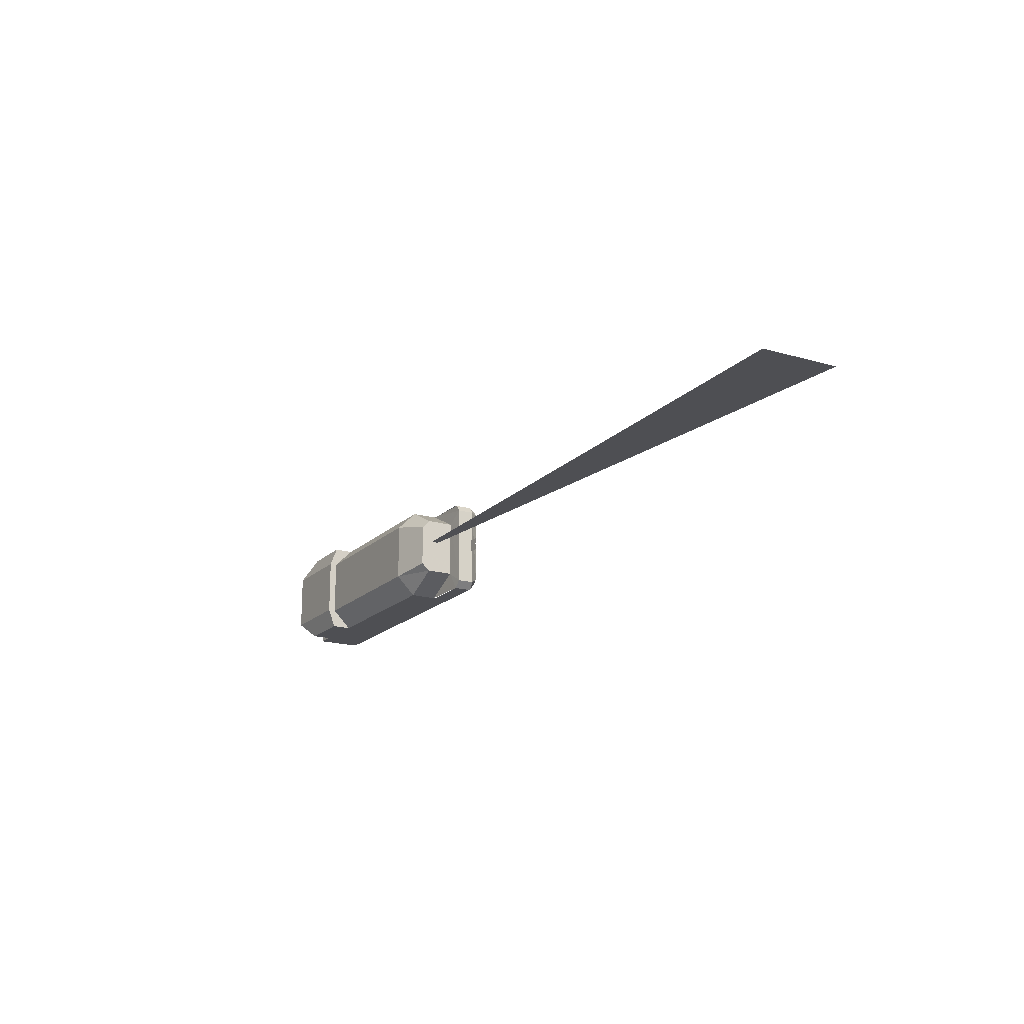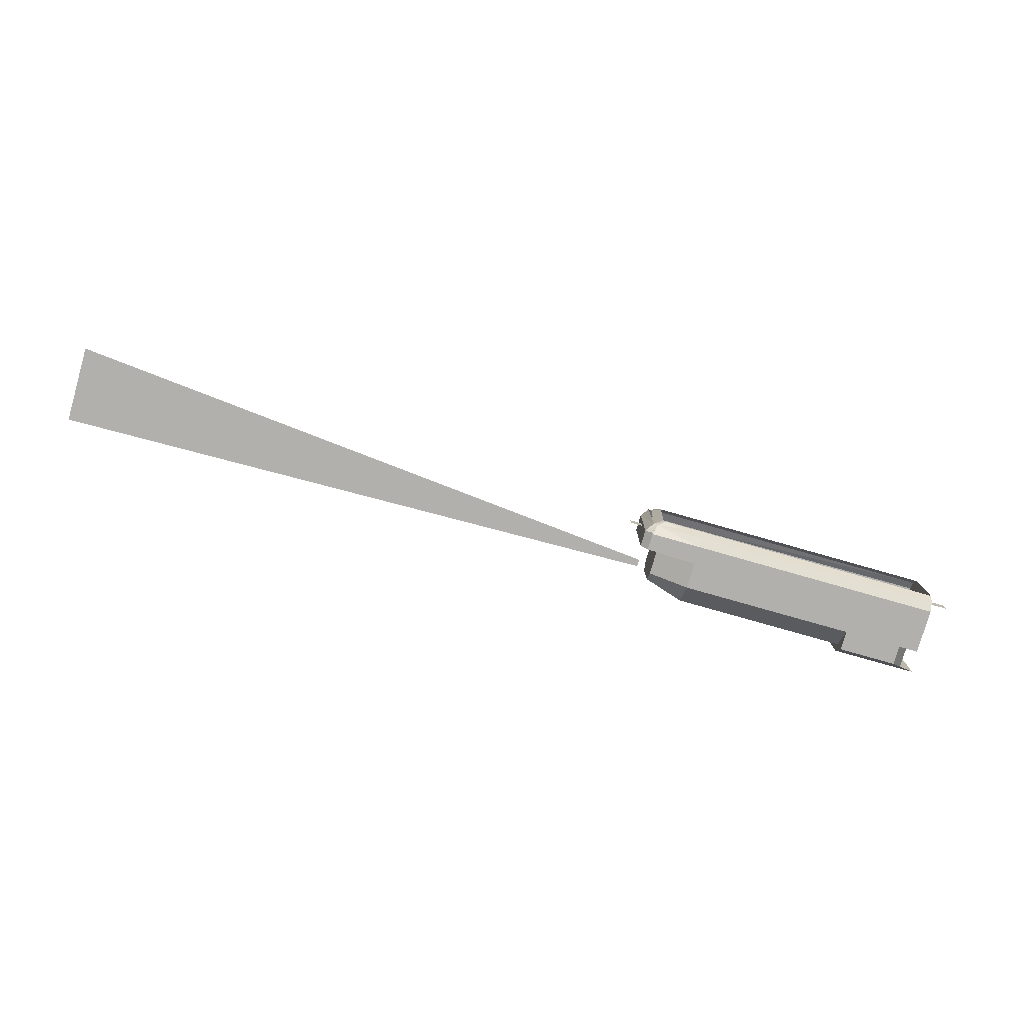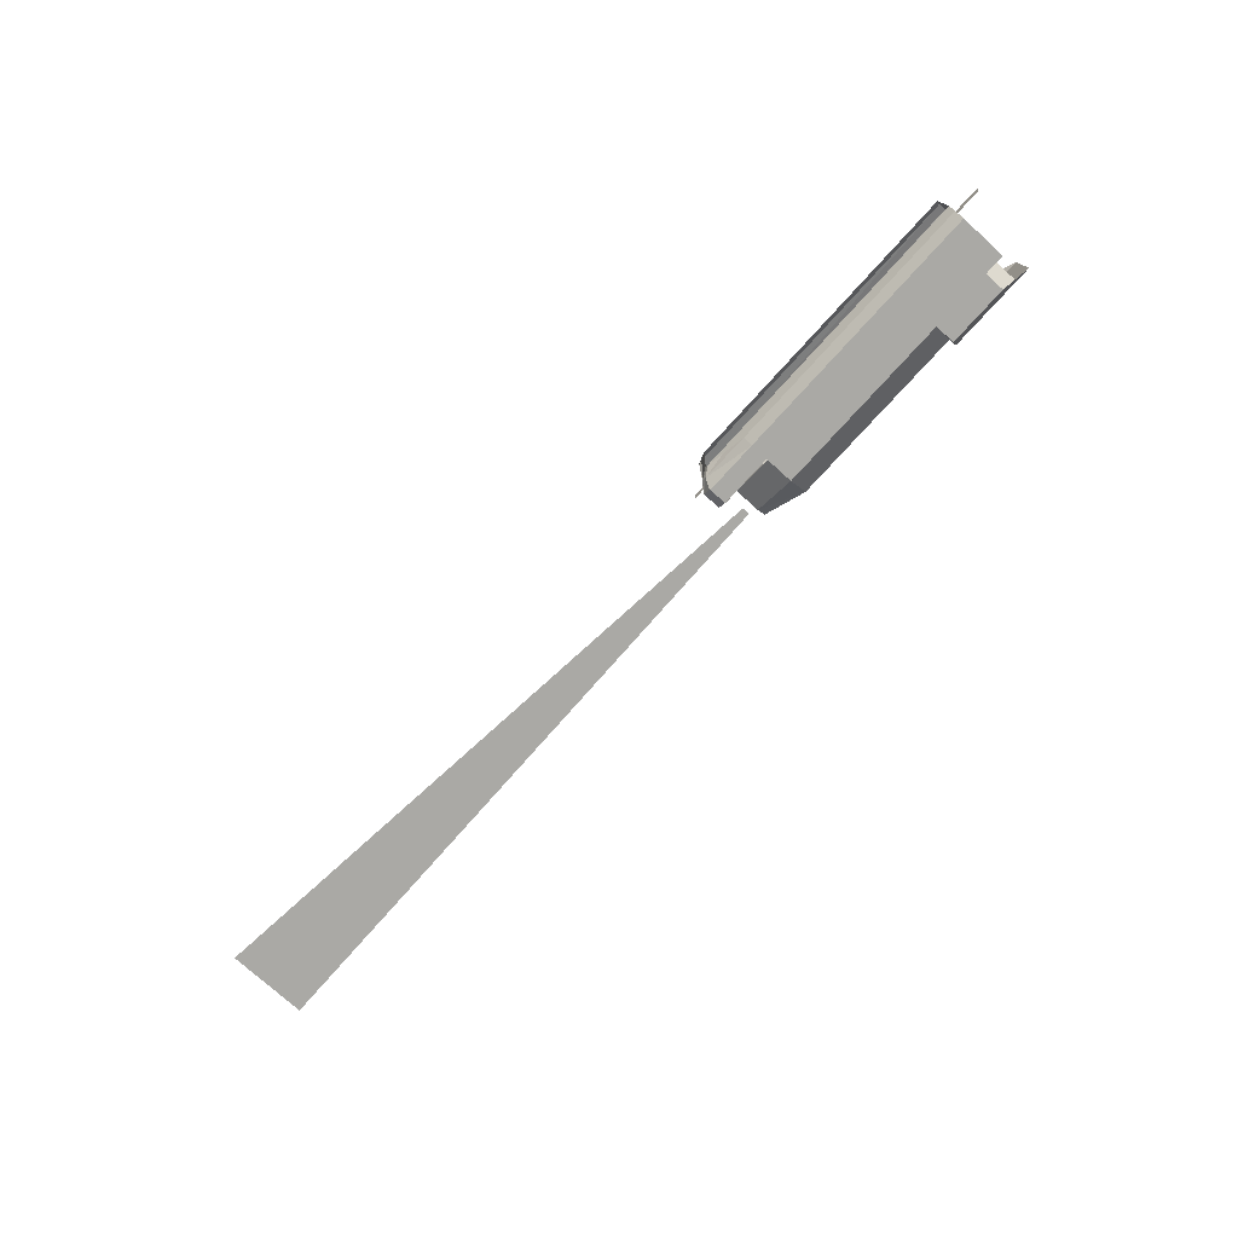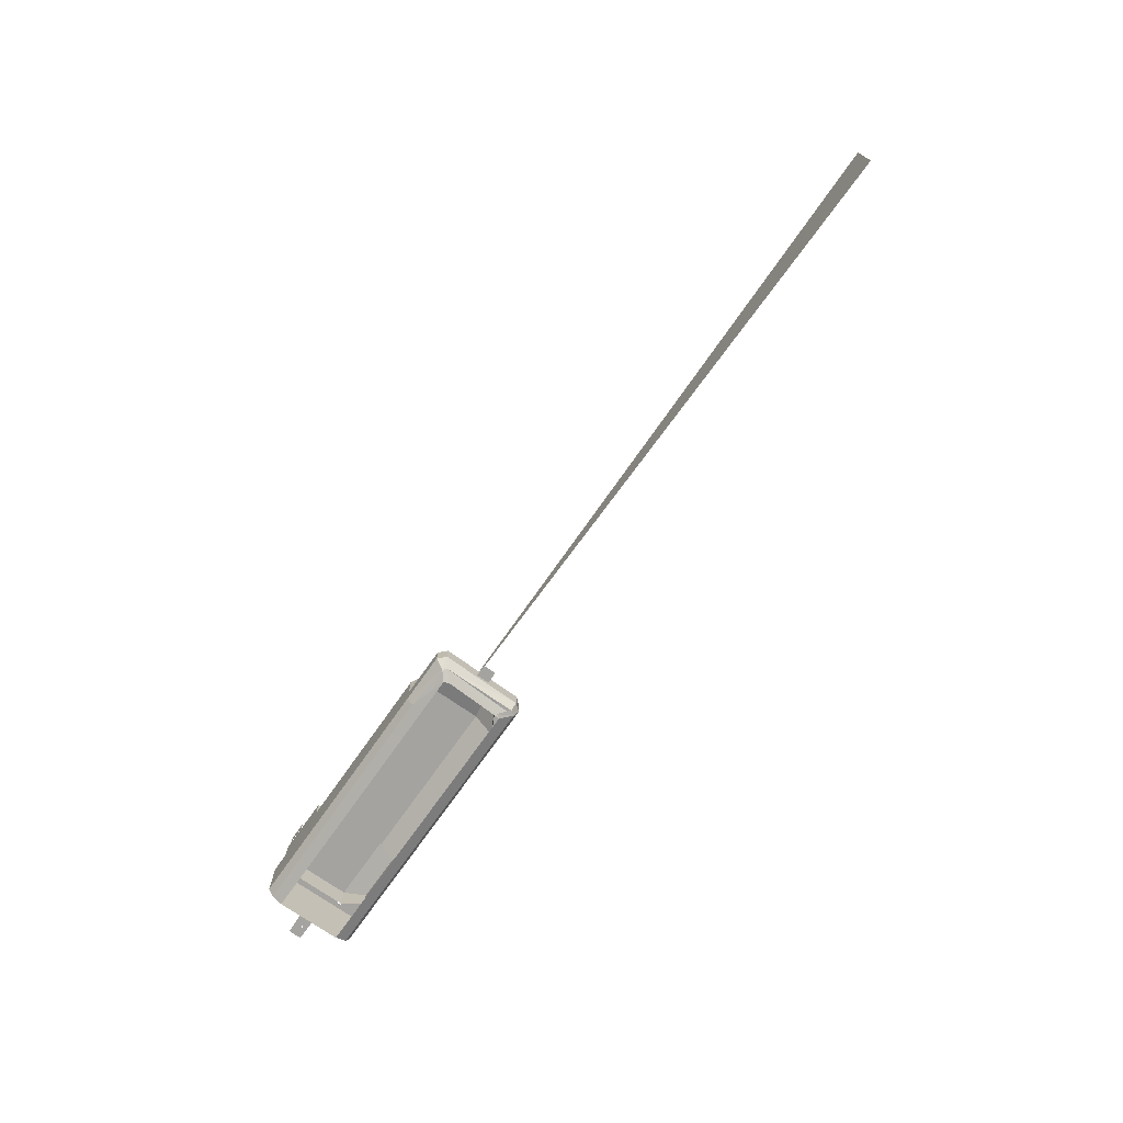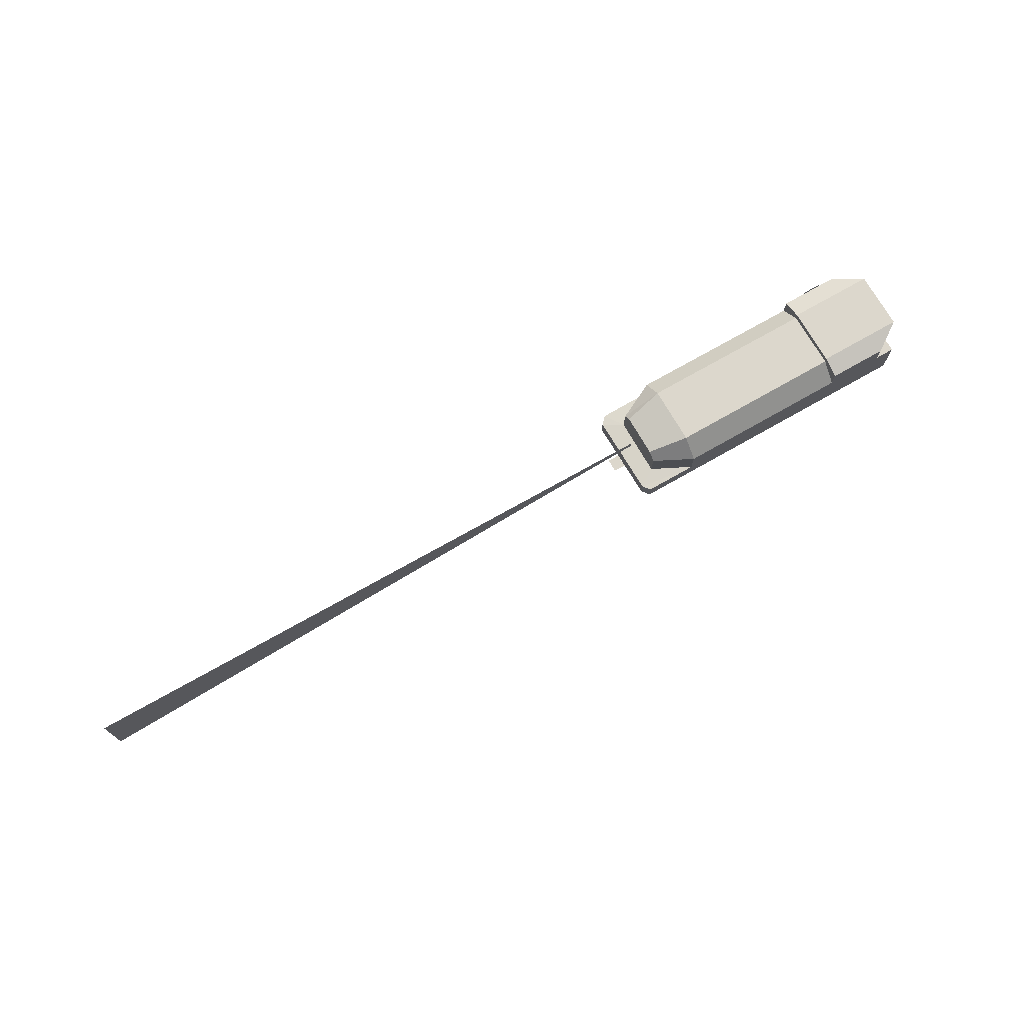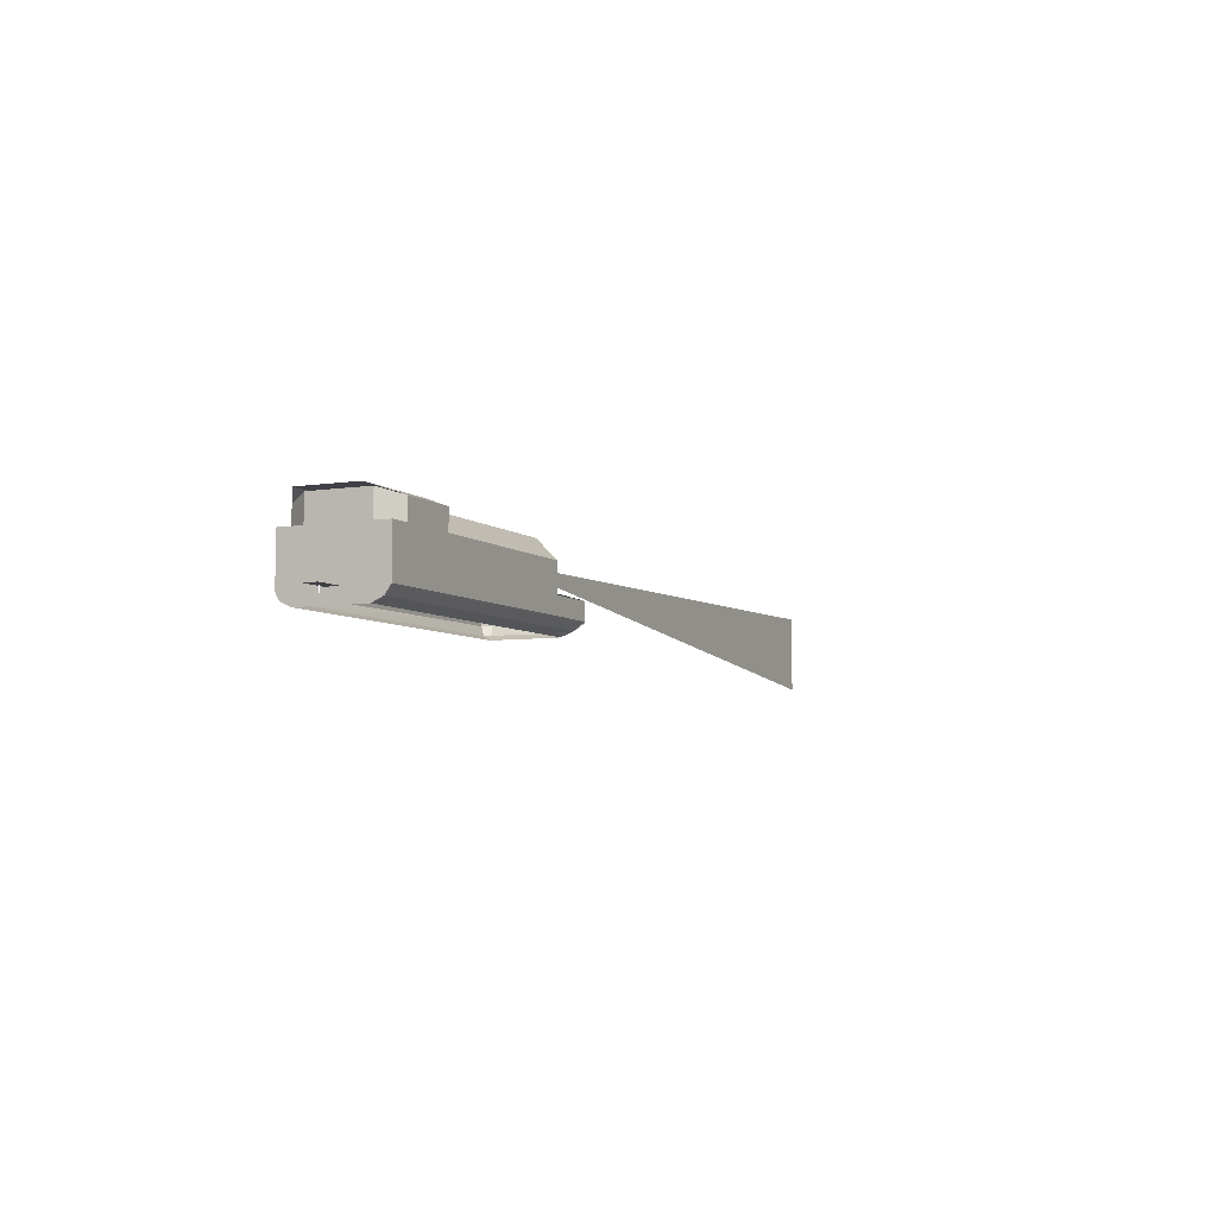
<metadata>
{"format":"obj","ext":"obj","renderer":"f3d","projection":"perspective","resolution":1024,"background":"white","views":[{"elev":-18.1,"azim":60.2,"up":"+Y"},{"elev":-78.6,"azim":164.1,"up":"+Y"},{"elev":-75.4,"azim":-132.2,"up":"+Y"},{"elev":-72.8,"azim":54.9,"up":"+Z"},{"elev":72.9,"azim":150.2,"up":"+Z"},{"elev":-6.0,"azim":-64.5,"up":"+Z"}]}
</metadata>
<code>
v -1.76 0.64 0.08
v -1.44 0.64 0.08
v 1.12 0.64 0.08
v 1.44 0.64 0.08
v 1.44 -0.64 0.08
v 1.12 -0.64 0.08
v -1.44 -0.64 0.08
v -1.76 -0.64 0.08
v -2.4 0.54 0.08
v -2.4 0.72 0.16
v 1.76 0.72 0.16
v 1.76 0.54 0.08
v -2.4 0.78 0.28
v 1.76 0.78 0.3
v -2.4 0.78 0.34
v 1.76 0.78 0.34
v -2.4 0.78 0.38
v 1.76 0.78 0.38
v -1.12 0.64 0.08
v -1.12 -0.64 0.08
v -2.4 0.78 1.04
v 1.76 0.78 1.04
v 1.76 0.46 1.36
v -1.12 0.46 1.36
v -1.12 0.78 1.04
v -1.12 0.46 1.48
v -1.12 0.78 1.36
v 2.4 0.46 1.04
v 2.4 0.32 1.18
v 1.76 -0.82 0.38
v 1.76 -0.82 0.34
v 1.76 -0.82 0.3
v -2.4 -0.72 0.16
v 1.76 -0.72 0.16
v 2.4 -0.54 0.08
v -2.4 -0.54 0.08
v -2.4 -0.82 0.3
v -2.4 -0.82 0.34
v -2.4 -0.82 0.38
v 1.76 0.78 0.6
v 2.6 0.78 0.6
v 2.6 0.78 0.38
v 2.6 0.78 0.34
v 2.6 0.78 0.3
v 2.54 0.72 0.16
v 2.4 0.54 0.08
v 2.6 -0.82 0.38
v 2.6 -0.82 0.34
v 2.6 -0.82 0.3
v 2.54 -0.66 0.16
v 1.76 -0.54 0.08
v 2.6 -0.82 0.58
v 1.76 -0.82 0.58
v 2.72 -0.7 0.58
v 2.72 -0.7 0.38
v 2.72 -0.7 0.34
v 2.72 -0.7 0.3
v 2.6 -0.82 0.28
v 2.6 -0.6 0.16
v 2.44 -0.46 0.08
v 2.44 0.46 0.08
v 2.6 0.64 0.16
v 2.7 0.66 0.3
v 2.7 0.66 0.34
v 2.7 0.66 0.38
v 2.7 0.66 0.58
v 2.6 0.78 0.58
v 2.4 0.46 0.6
v -2.4 -0.82 1.04
v 1.76 -0.82 1.04
v -1.12 -0.82 1.04
v -1.12 -0.5 1.36
v 1.76 -0.5 1.36
v 2.4 -0.5 1.04
v 2.4 -0.38 1.18
v 1.76 -0.82 0.6
v 2.4 -0.5 0.6
v 2.58 -0.02 1.02
v 2.48 -0.02 1.02
v -1.12 -0.5 1.48
v -1.12 -0.82 1.36
v -2.08 -0.82 1.36
v -2.54 -0.5 1.48
v -2.54 0.46 1.48
v -2.08 0.78 1.36
v -2.08 0.78 1.04
v -2.08 -0.82 1.04
v -2.3 -0.5 1.04
v -2.3 -0.5 1.46
v -2.3 0.46 1.46
v -2.3 0.46 1.04
v -2.4 0.46 1.04
v -2.4 -0.5 1.04
v -2.32 0.46 1.04
v -2.4 -0.34 0.48
v -2.4 -0.34 0.16
v -2.4 0.3 0.16
v -2.4 0.3 0.48
v -2.4 -0.14 0.3
v -2.4 0.1 0.3
v -2.86 0.1 0.3
v -2.86 -0.12 0.3
v -2.64 0 0.2
v -2.64 0 0.3
v 2.72 -0.12 0.34
v 2.72 0.1 0.34
v 2.92 0.1 0.34
v 2.92 -0.12 0.34
v 2.94 -0.02 0.34
v 2.94 -0.02 0.38
v -1.86 -0.86 1.28
v -1.54 -0.86 1.28
v -1.54 -0.86 1.12
v -1.86 -0.86 1.12
v -1.54 0.78 1.12
v -1.54 0.78 1.26
v -1.86 0.78 1.26
v -1.86 0.78 1.1
v 2.58 0 0.96
v 2.58 0 1.08
v 12.8 0 1.28
v 12.8 0 0
l 103 104
l 109 110
f 119 120 121
f 121 122 119
f 9 10 11
f 11 12 9
f 10 13 14
f 14 11 10
f 13 15 16
f 16 14 13
f 15 17 18
f 18 16 15
f 17 21 22
f 22 18 17
f 22 23 24
f 24 25 22
f 25 24 26
f 26 27 25
f 22 28 29
f 29 23 22
f 33 34 35
f 35 36 33
f 37 32 34
f 34 33 37
f 37 38 31
f 31 32 37
f 38 39 30
f 30 31 38
f 40 41 42
f 42 18 40
f 18 16 43
f 43 42 18
f 16 43 44
f 44 14 16
f 44 45 11
f 11 14 44
f 45 11 12
f 12 46 45
f 30 47 48
f 48 31 30
f 32 49 48
f 48 31 32
f 32 49 50
f 50 34 32
f 50 34 51
f 51 35 50
f 30 47 52
f 52 53 30
f 47 52 54
f 54 55 47
f 47 55 56
f 56 48 47
f 56 57 58
f 58 48 56
f 57 58 50
f 50 59 57
f 59 50 35
f 35 60 59
f 45 46 61
f 61 62 45
f 62 45 44
f 44 63 62
f 44 63 64
f 64 43 44
f 43 42 65
f 65 64 43
f 42 65 66
f 66 67 42
f 66 65 55
f 55 54 66
f 55 56 64
f 64 65 55
f 56 57 63
f 63 64 56
f 63 57 59
f 59 62 63
f 59 60 46
f 46 45 59
f 22 40 68
f 68 28 22
f 40 68 66
f 66 67 40
f 39 69 70
f 70 30 39
f 70 71 72
f 72 73 70
f 73 70 74
f 74 75 73
f 70 76 77
f 77 74 70
f 77 76 52
f 52 54 77
f 54 77 68
f 68 66 54
f 73 75 29
f 29 23 73
f 23 73 72
f 72 24 23
f 68 28 29
f 29 75 68
f 75 68 77
f 77 74 75
f 72 80 81
f 81 71 72
f 72 80 26
f 26 24 72
f 80 81 82
f 82 83 80
f 27 26 84
f 84 85 27
f 84 26 80
f 80 83 84
f 27 25 86
f 86 85 27
f 81 71 87
f 87 82 81
f 82 87 88
f 88 89 82
f 86 85 90
f 90 91 86
f 91 90 89
f 89 88 91
f 69 39 17
f 17 21 69
f 21 86 91
f 91 92 21
f 87 88 93
f 93 69 87
f 88 93 92
f 92 94 88
f 39 37 33
f 33 36 39
f 9 10 13
f 13 17 9
f 17 9 36
f 36 39 17
f 95 96 97
f 97 98 95
f 99 100 101
f 101 102 99
f 105 106 107
f 107 108 105
f 111 112 113
f 113 114 111
f 115 116 117
f 117 118 115

</code>
